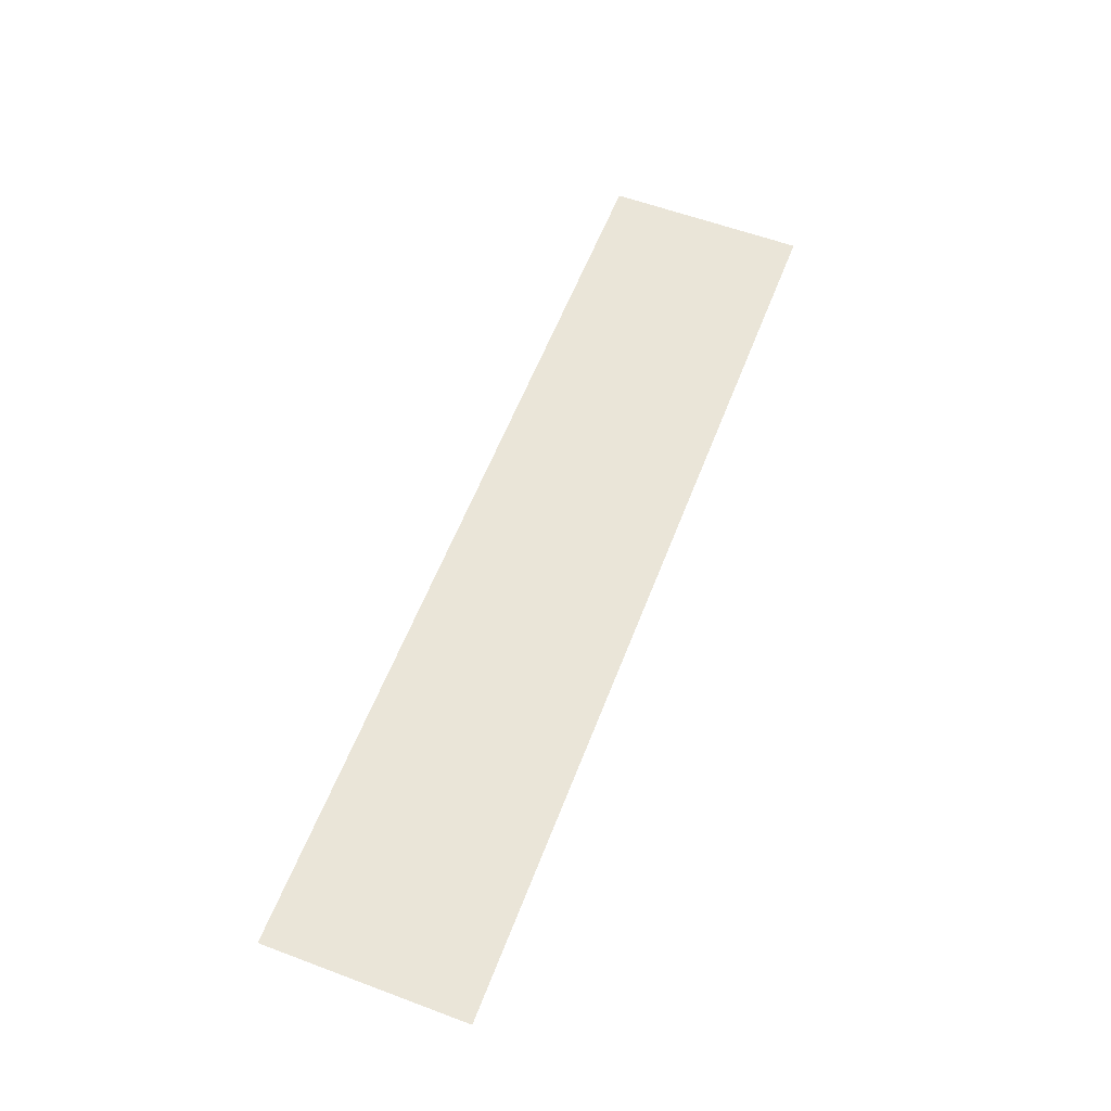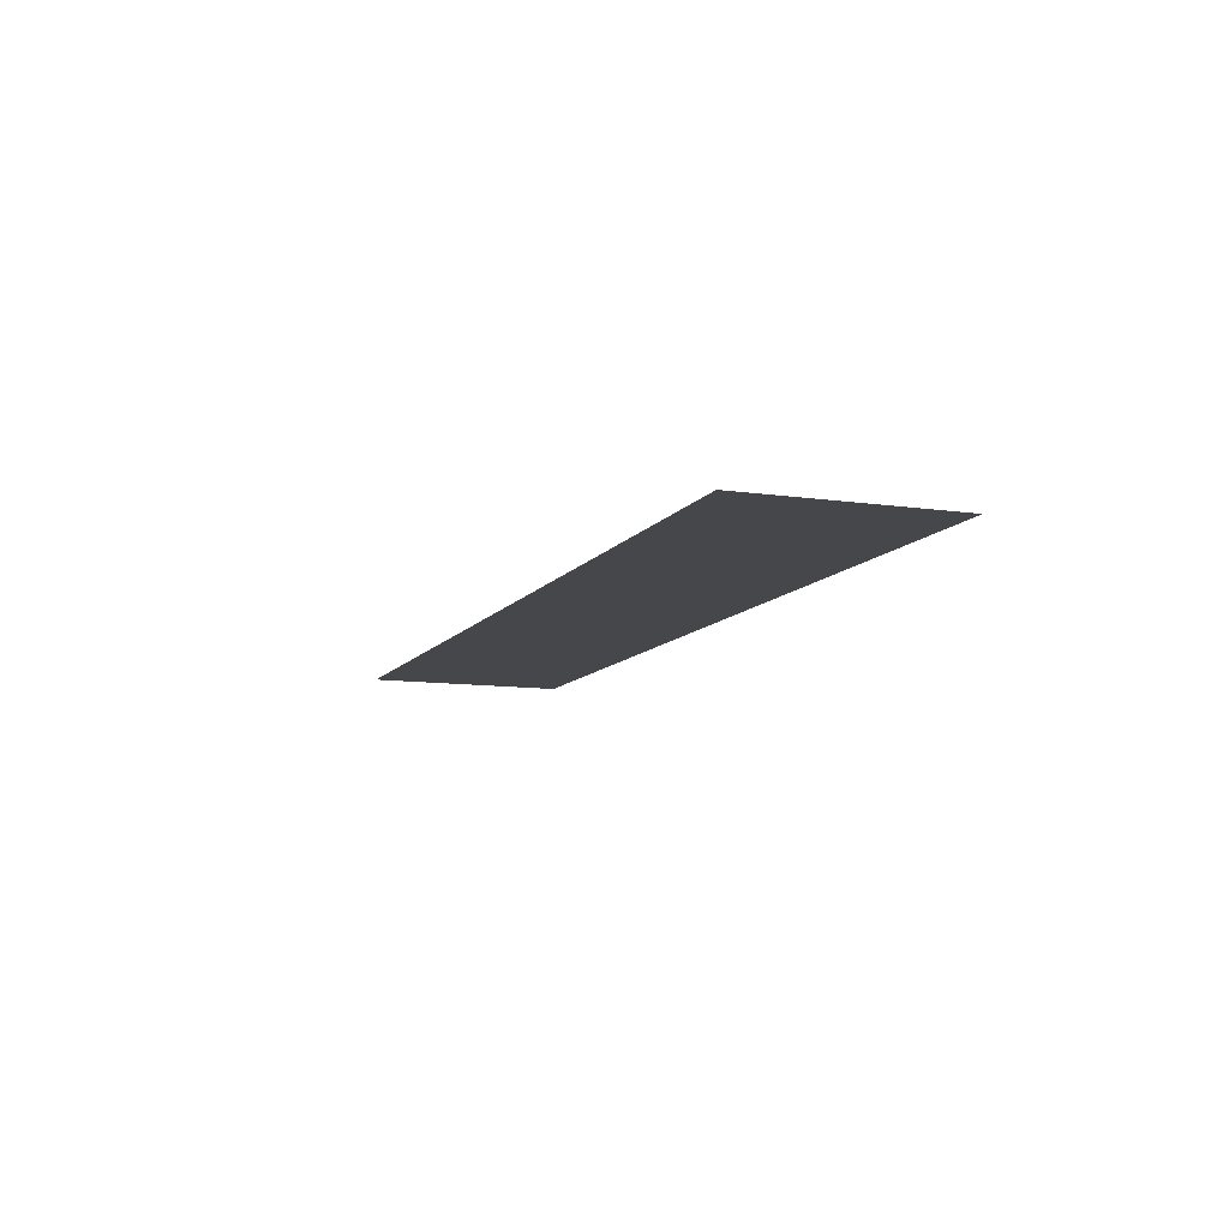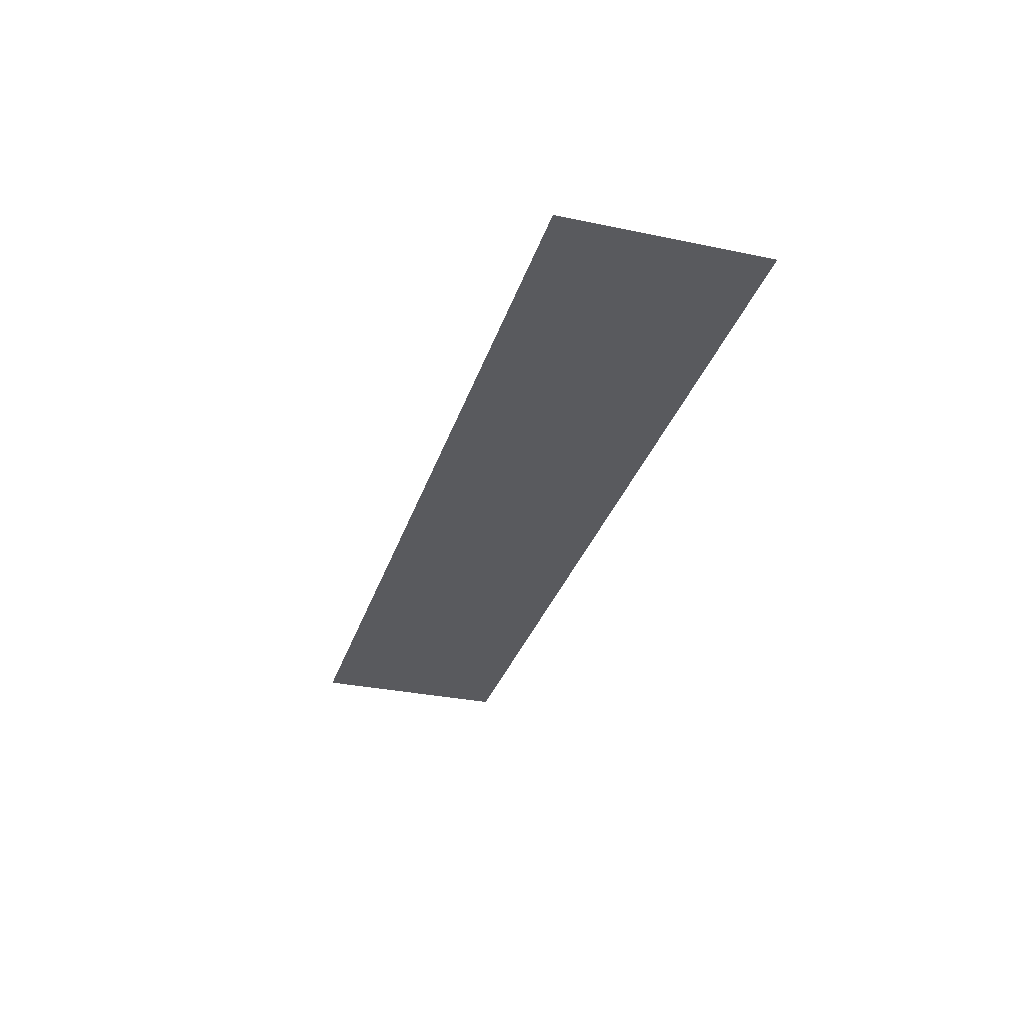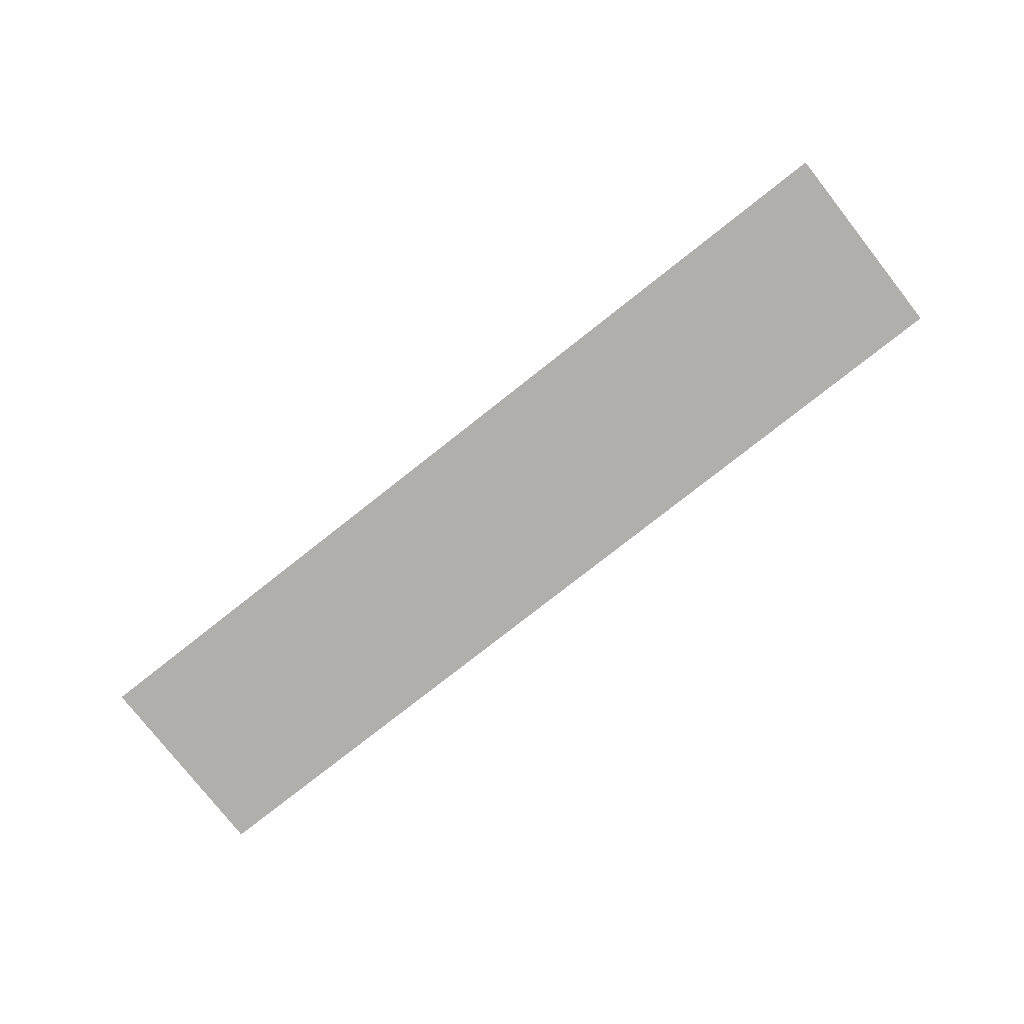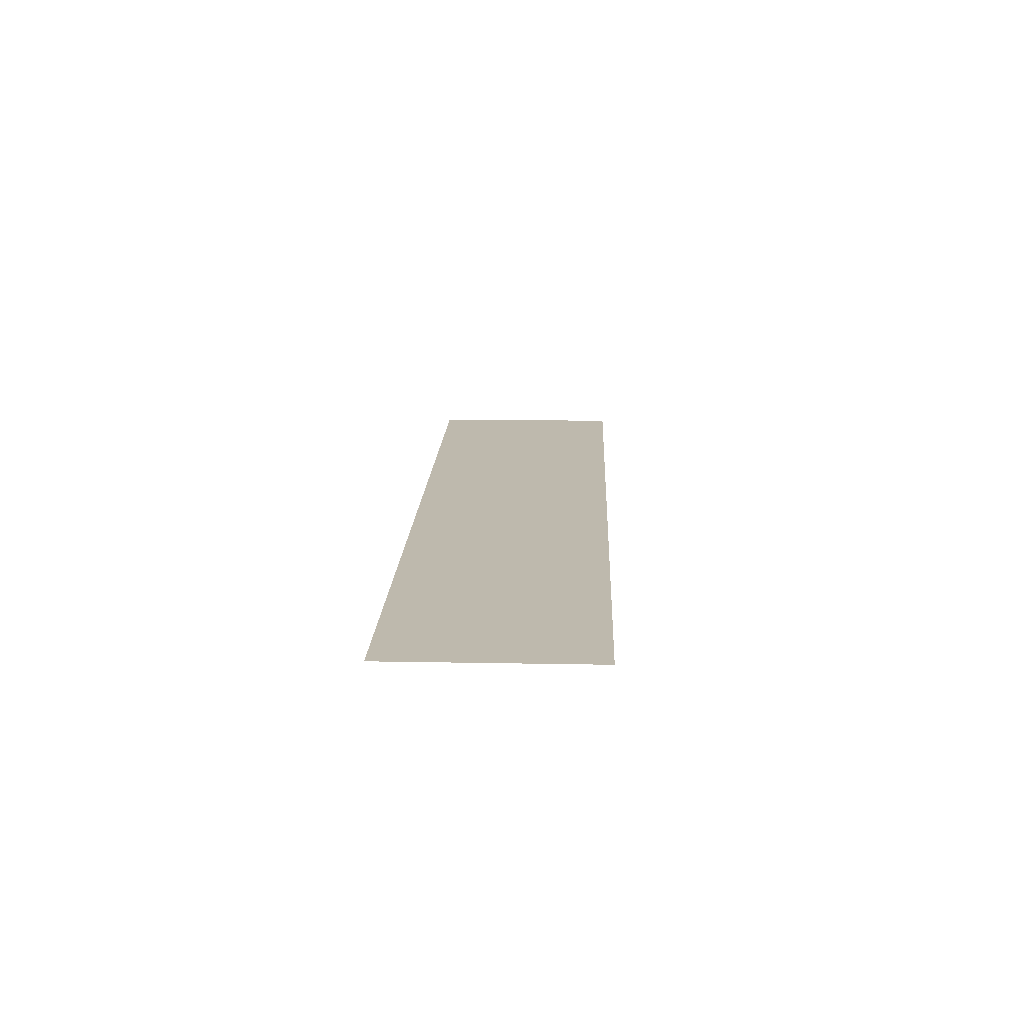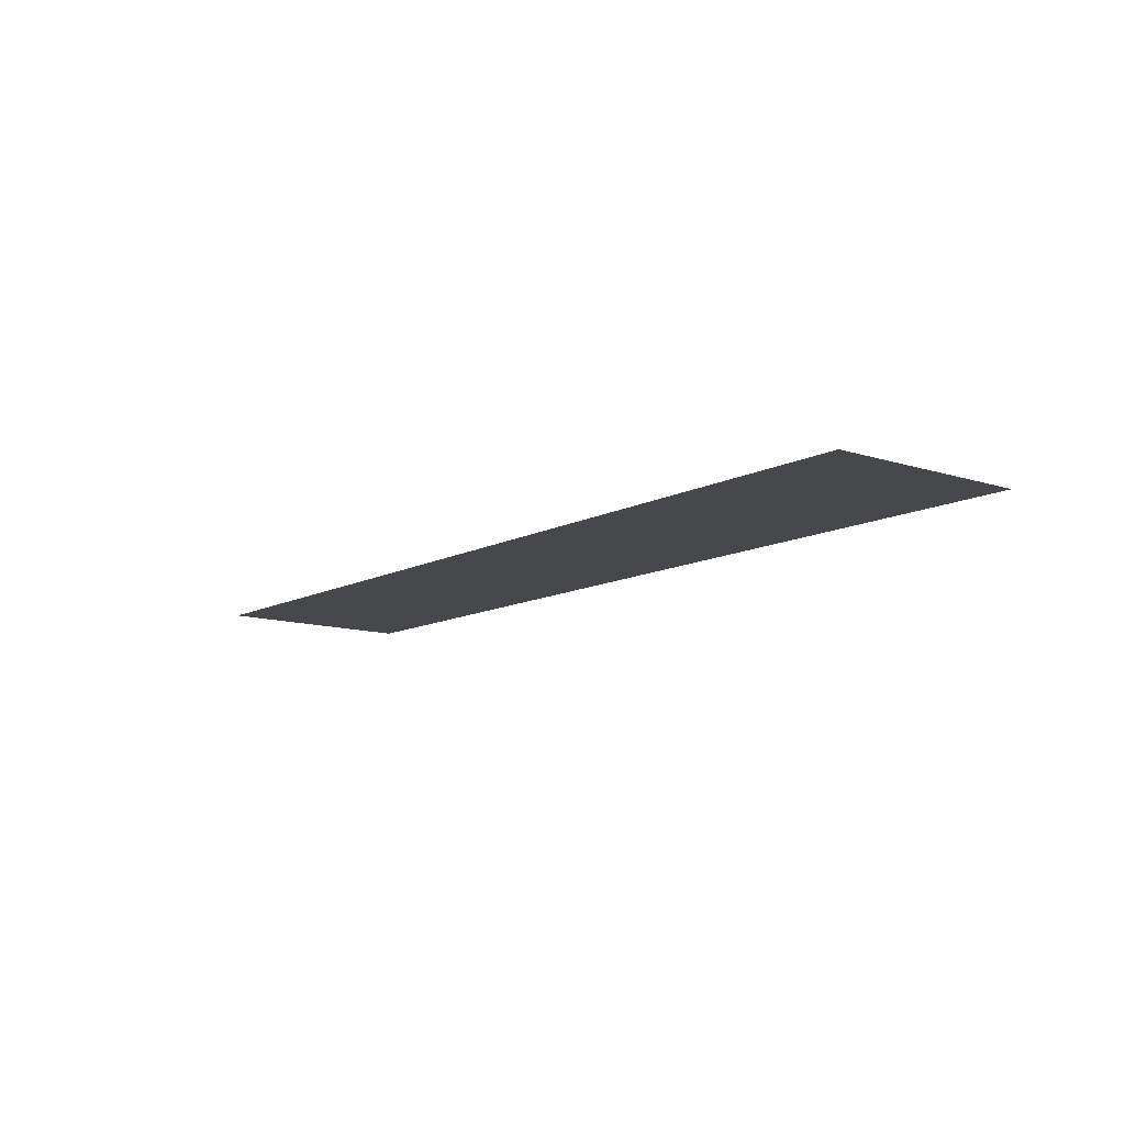
<metadata>
{"format":"obj","ext":"obj","renderer":"f3d","projection":"perspective","resolution":1024,"background":"white","views":[{"elev":58.9,"azim":111.0,"up":"+Y"},{"elev":-10.2,"azim":-110.6,"up":"+Y"},{"elev":-31.6,"azim":73.5,"up":"+Y"},{"elev":-78.3,"azim":38.2,"up":"+Y"},{"elev":15.3,"azim":92.3,"up":"+Y"},{"elev":-11.5,"azim":51.7,"up":"+Y"}]}
</metadata>
<code>
g fx_plane_alp_2side
v -0.00697 -5e-07 -0.5067
v -0.00697 -5e-07 0.5067
v -0.1996 -5e-07 0.5067
v -0.1996 -5e-07 -0.5067
v -0.3923 -5e-07 0.5067
v -0.3923 -5e-07 -0.5067
v -0.585 -5e-07 0.5067
v -0.585 -5e-07 -0.5067
v -0.7776 -5e-07 0.5067
v -0.7776 -5e-07 -0.5067
v -0.9703 -5e-07 0.5067
v -0.9703 -5e-07 -0.5067
v -1.163 -5e-07 0.5067
v -1.163 -5e-07 -0.5067
v -1.356 -5e-07 0.5067
v -1.356 -5e-07 -0.5067
v -1.548 -5e-07 0.5067
v -1.548 -5e-07 -0.5067
v -1.741 -5e-07 0.5067
v -1.741 -5e-07 -0.5067
v -1.934 -5e-07 0.5067
v -1.934 -5e-07 -0.5067
v -2.126 -5e-07 0.5067
v -2.126 -5e-07 -0.5067
v -2.319 -5e-07 0.5067
v -2.319 -5e-07 -0.5067
v -2.512 -5e-07 0.5067
v -2.512 -5e-07 -0.5067
v -2.704 -5e-07 0.5067
v -2.704 -5e-07 -0.5067
v -2.897 -5e-07 0.5067
v -2.897 -5e-07 -0.5067
v -3.09 -5e-07 0.5067
v -3.09 -5e-07 -0.5067
v -3.282 -5e-07 0.5067
v -3.282 -5e-07 -0.5067
v -3.475 -5e-07 0.5067
v -3.475 -5e-07 -0.5067
v -3.668 -5e-07 0.5067
v -3.668 -5e-07 -0.5067
v -3.86 -5e-07 0.5067
v -3.86 -5e-07 -0.5067
v -4.053 -5e-07 0.5067
v -4.053 -5e-07 -0.5067
v -4.246 -5e-07 0.5067
v -4.246 -5e-07 -0.5067
v -4.438 -5e-07 0.5067
v -4.438 -5e-07 -0.5067
v -4.631 -5e-07 0.5067
v -4.631 -5e-07 -0.5067
g fx_plane_alp_2side_0
f 3 2 1
f 4 3 1
f 5 3 4
f 6 5 4
f 7 5 6
f 8 7 6
f 9 7 8
f 10 9 8
f 11 9 10
f 12 11 10
f 13 11 12
f 14 13 12
f 15 13 14
f 16 15 14
f 17 15 16
f 18 17 16
f 19 17 18
f 20 19 18
f 21 19 20
f 22 21 20
f 23 21 22
f 24 23 22
f 25 23 24
f 26 25 24
f 27 25 26
f 28 27 26
f 29 27 28
f 30 29 28
f 31 29 30
f 32 31 30
f 33 31 32
f 34 33 32
f 35 33 34
f 36 35 34
f 37 35 36
f 38 37 36
f 39 37 38
f 40 39 38
f 41 39 40
f 42 41 40
f 43 41 42
f 44 43 42
f 45 43 44
f 46 45 44
f 47 45 46
f 48 47 46
f 49 47 48
f 50 49 48

</code>
